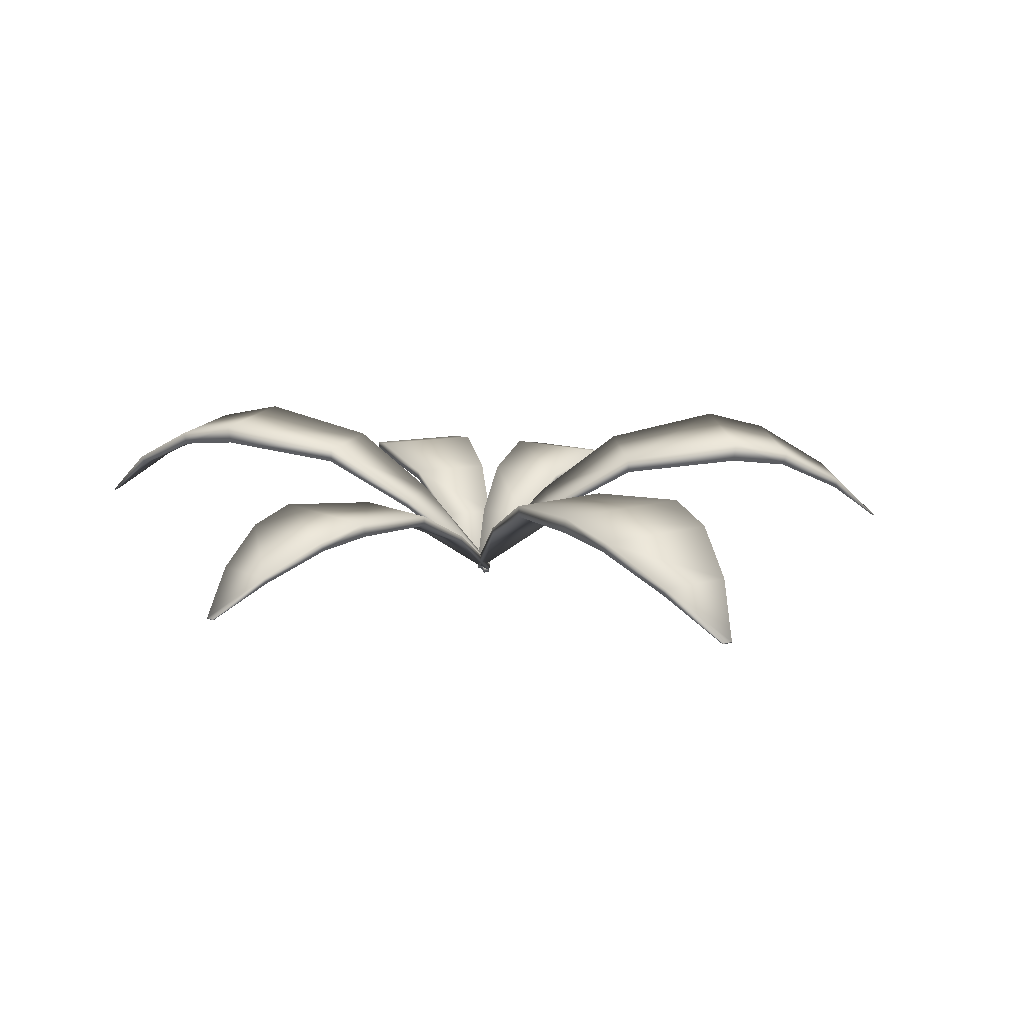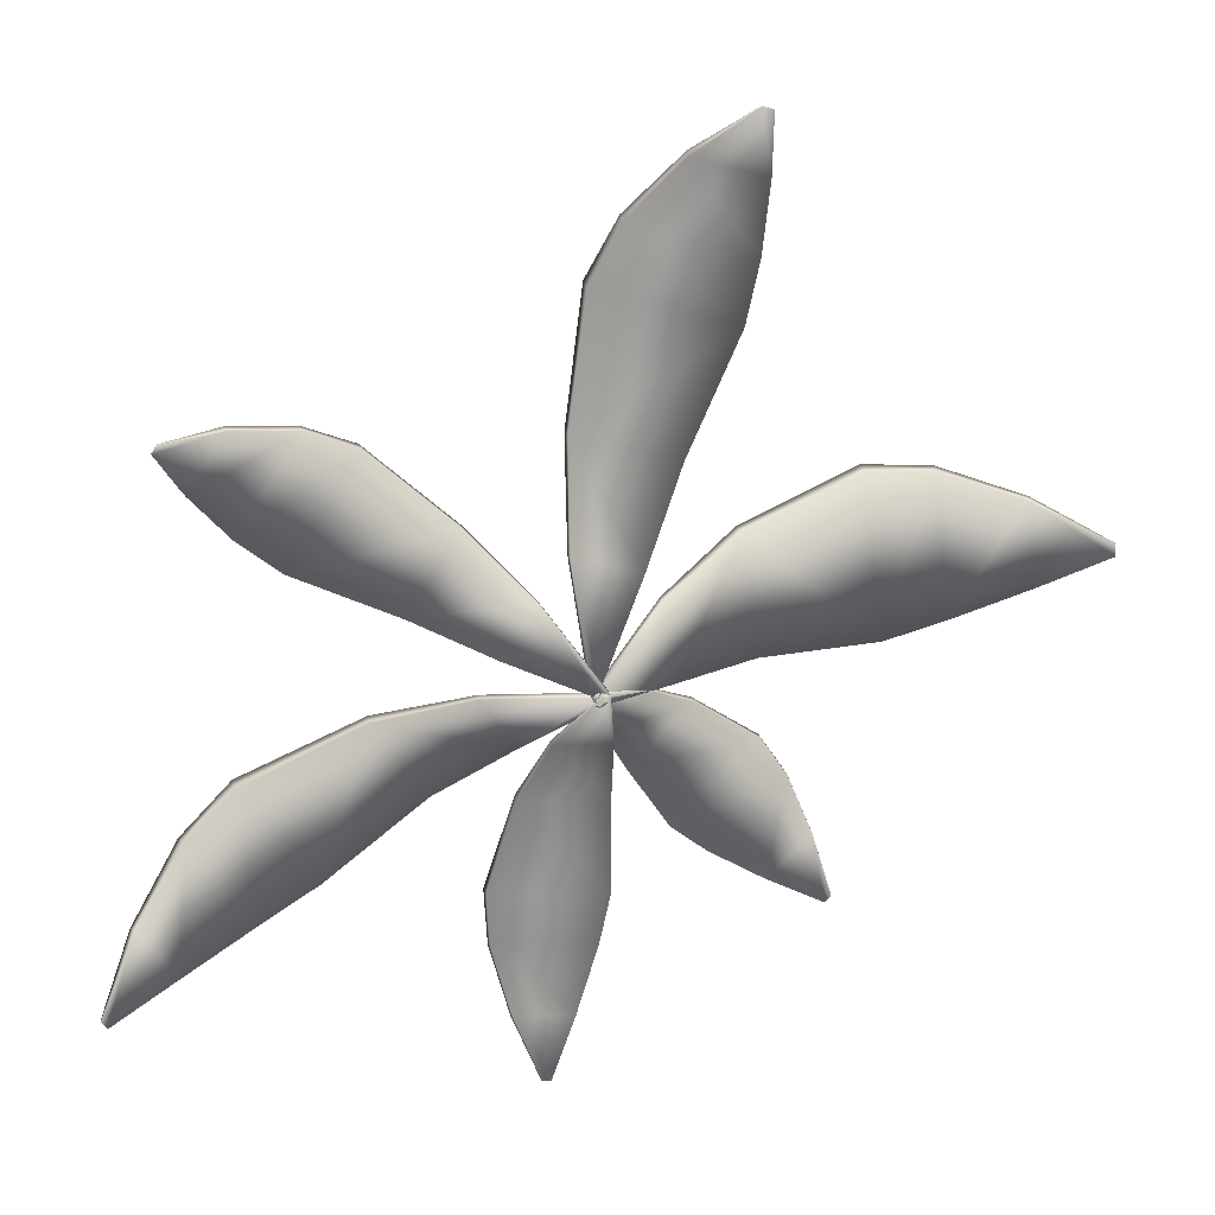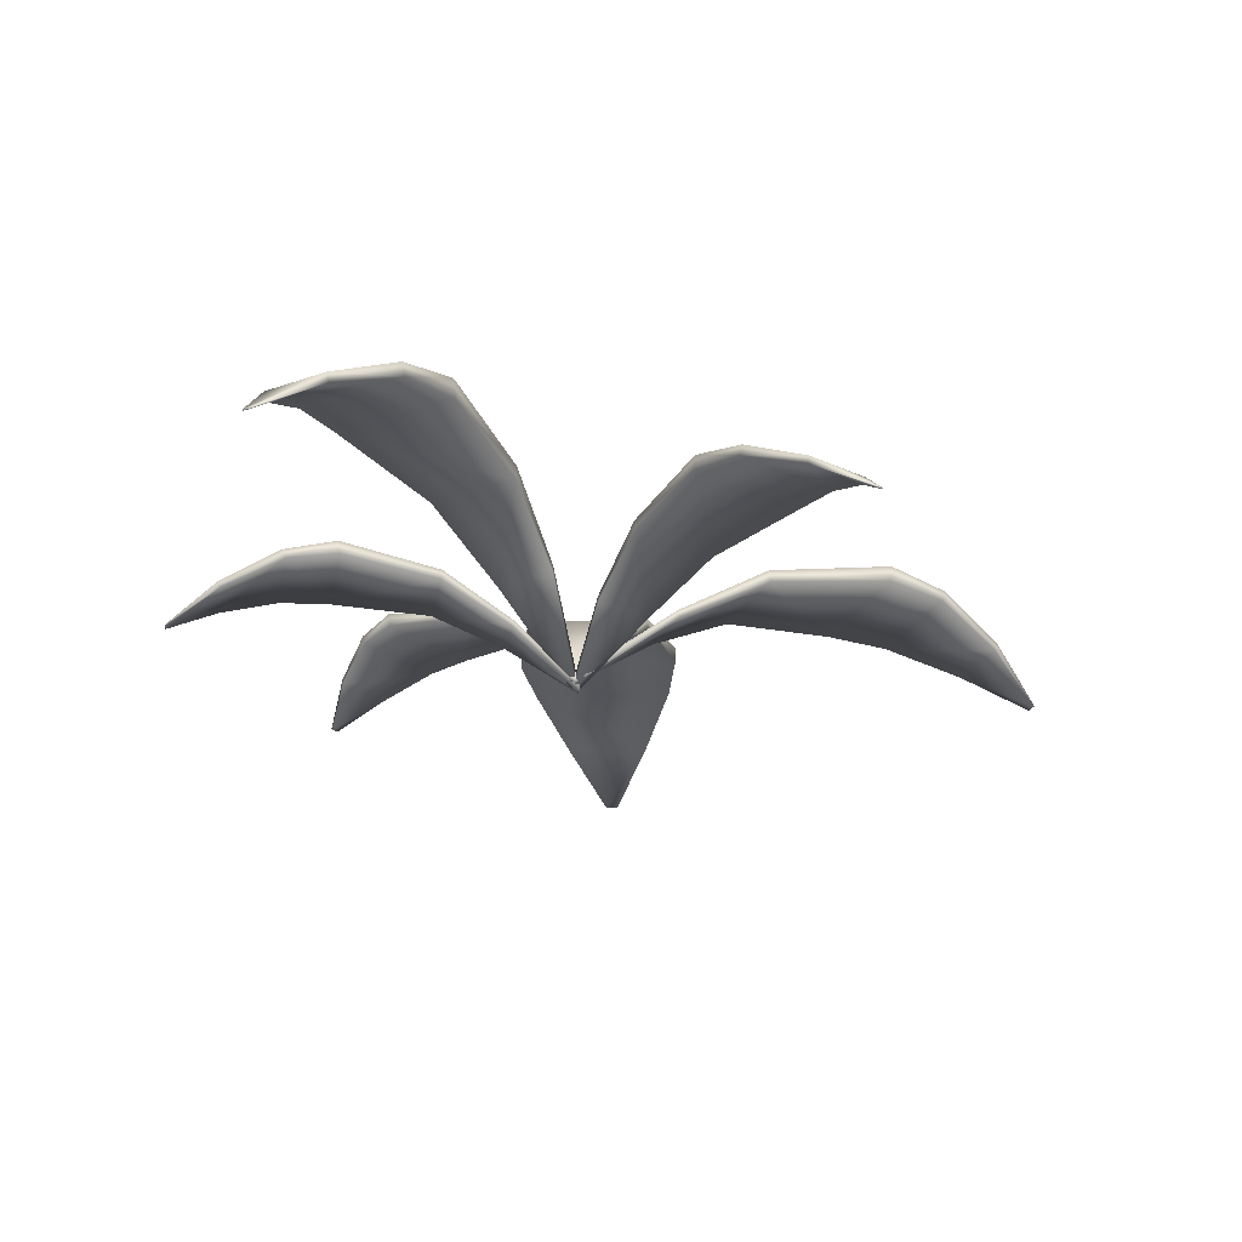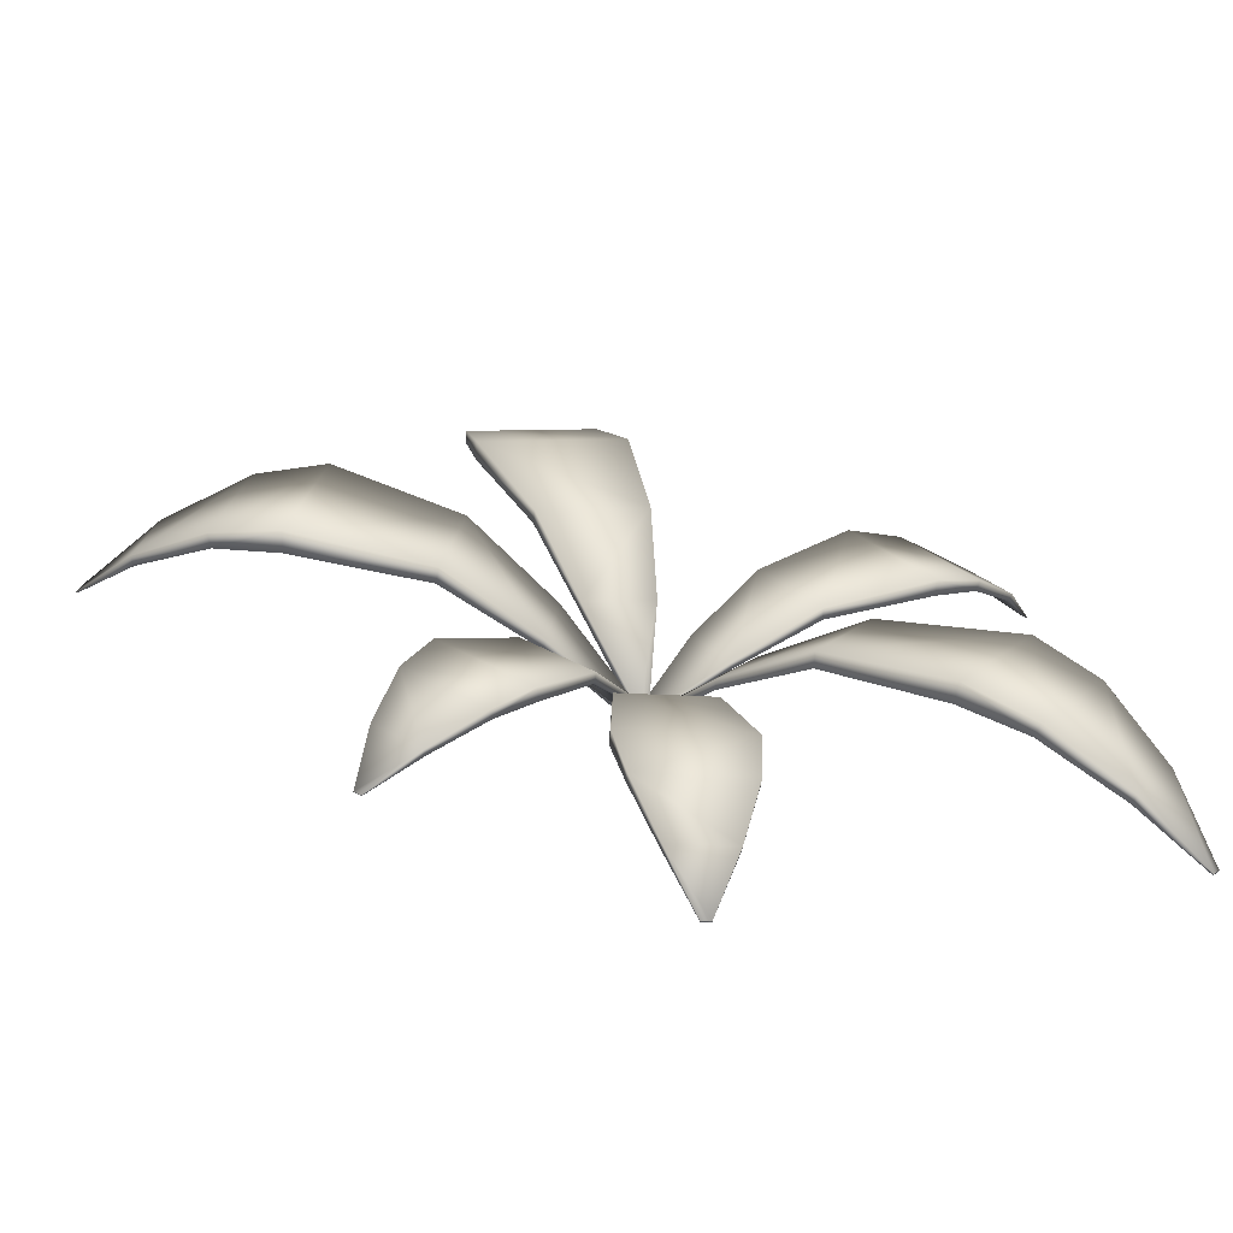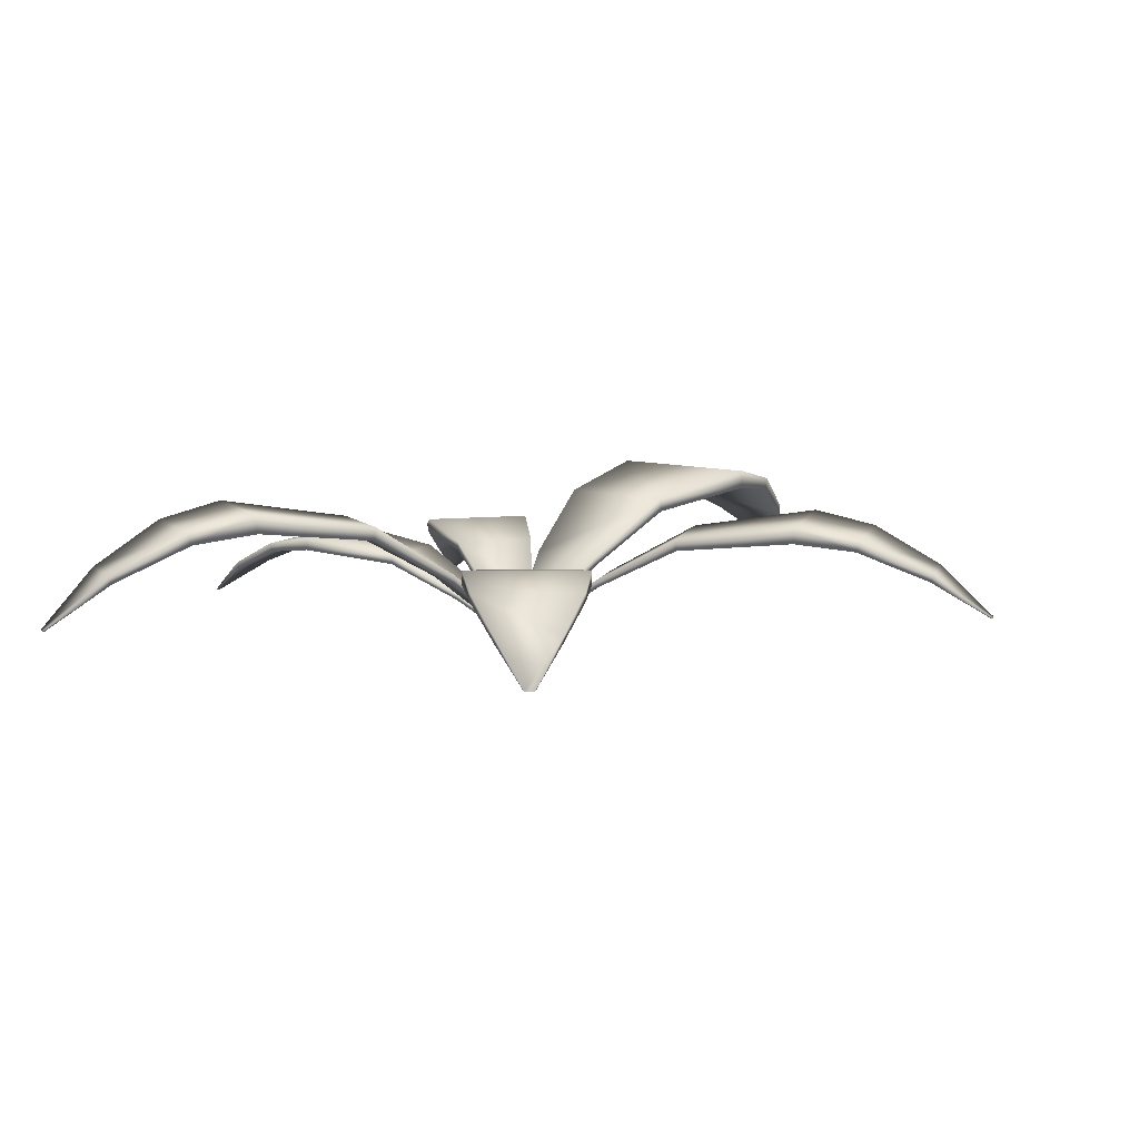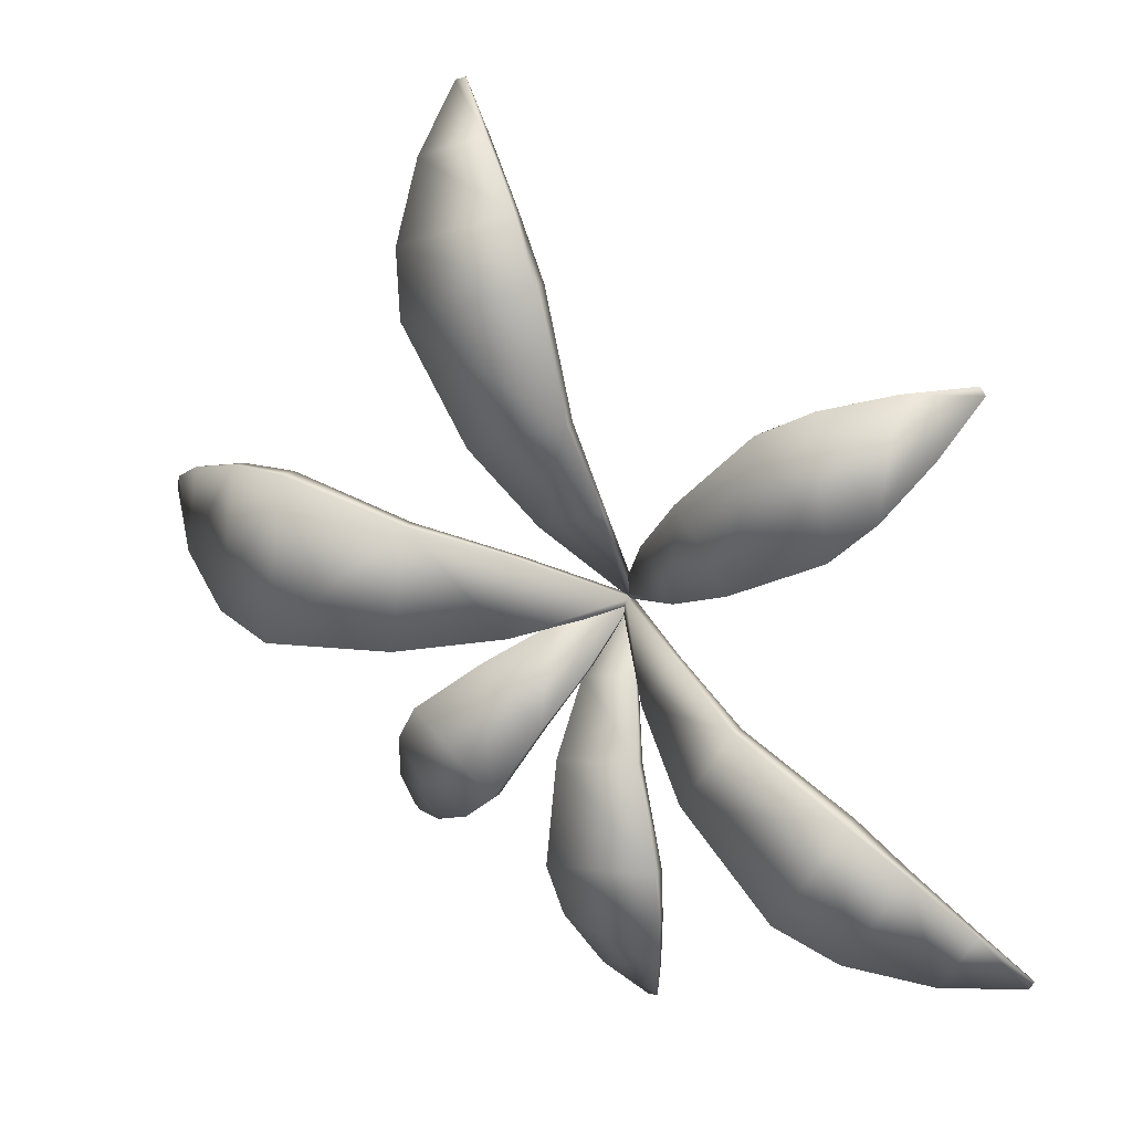
<metadata>
{"format":"obj","ext":"obj","renderer":"f3d","projection":"perspective","resolution":1024,"background":"white","views":[{"elev":15.3,"azim":-13.0,"up":"+Y"},{"elev":24.0,"azim":-14.1,"up":"+Z"},{"elev":-24.8,"azim":-93.5,"up":"+Y"},{"elev":-67.7,"azim":174.6,"up":"+Z"},{"elev":9.0,"azim":-57.8,"up":"+Y"},{"elev":16.4,"azim":-151.6,"up":"+Z"}]}
</metadata>
<code>
o PotFernLeaves_Cube.012
v -0.6679 7.74 0.3105
v -0.6643 7.779 0.308
v -0.8575 7.74 0.02847
v -0.8538 7.779 0.026
v -0.3993 7.421 -0.05004
v -0.3935 7.459 -0.05396
v -0.4222 7.421 -0.08408
v -0.4164 7.459 -0.08799
v -0.9826 7.965 0.6346
v -0.9785 8.026 0.6318
v -1.272 8.026 0.1947
v -1.276 7.965 0.1975
v -1.434 8.035 1.049
v -1.443 8.116 1.055
v -1.84 8.116 0.465
v -1.831 8.035 0.459
v -1.715 7.999 1.185
v -1.731 8.053 1.196
v -2.079 8.053 0.6781
v -2.063 7.999 0.6673
v -2.083 7.842 1.277
v -2.097 7.879 1.287
v -2.301 7.879 0.9828
v -2.287 7.842 0.9733
v -2.416 7.643 1.313
v -2.418 7.648 1.315
v -2.448 7.648 1.27
v -2.446 7.643 1.268
v 0.04935 7.877 -0.2582
v 0.04438 7.93 -0.2588
v -0.01336 7.877 0.195
v -0.01833 7.93 0.1943
v -0.4557 7.446 -0.125
v -0.4636 7.498 -0.1261
v -0.4633 7.446 -0.07032
v -0.4712 7.498 -0.07141
v 0.5643 8.181 -0.3139
v 0.5587 8.263 -0.3147
v 0.4615 8.263 0.3877
v 0.4671 8.181 0.3885
v 1.264 8.276 -0.3426
v 1.276 8.385 -0.3409
v 1.145 8.385 0.6078
v 1.133 8.276 0.6061
v 1.603 8.227 -0.2362
v 1.625 8.3 -0.2332
v 1.51 8.3 0.5989
v 1.488 8.227 0.5959
v 1.981 8.015 -0.008768
v 2.001 8.065 -0.00611
v 1.933 8.065 0.4823
v 1.914 8.015 0.4797
v 2.287 7.746 0.2456
v 2.29 7.753 0.246
v 2.28 7.753 0.3182
v 2.277 7.746 0.3178
v -0.618 7.697 -0.4256
v -0.6175 7.733 -0.4216
v -0.3075 7.697 -0.4626
v -0.3071 7.733 -0.4586
v -0.4353 7.404 -0.0545
v -0.4345 7.439 -0.04809
v -0.3978 7.404 -0.05896
v -0.3971 7.439 -0.05255
v -0.7515 7.904 -0.8192
v -0.7509 7.96 -0.8147
v -0.2697 7.96 -0.8721
v -0.2703 7.904 -0.8766
v -0.9019 7.969 -1.363
v -0.903 8.044 -1.373
v -0.2531 8.044 -1.45
v -0.2519 7.969 -1.441
v -0.8955 7.936 -1.65
v -0.8976 7.986 -1.667
v -0.3276 7.986 -1.735
v -0.3255 7.936 -1.717
v -0.8167 7.791 -1.99
v -0.8185 7.825 -2.005
v -0.4839 7.825 -2.045
v -0.4821 7.791 -2.029
v -0.7064 7.608 -2.278
v -0.7067 7.613 -2.28
v -0.6572 7.613 -2.286
v -0.6569 7.608 -2.284
v -0.9395 7.859 -0.2217
v -0.9351 7.912 -0.2188
v -0.7505 7.859 -0.5082
v -0.7461 7.912 -0.5052
v -0.4324 7.428 -0.06784
v -0.4254 7.48 -0.06321
v -0.4096 7.428 -0.1024
v -0.4026 7.48 -0.09778
v -1.434 8.163 -0.4345
v -1.429 8.245 -0.4313
v -1.136 8.245 -0.8753
v -1.14 8.163 -0.8786
v -2.091 8.258 -0.7568
v -2.102 8.367 -0.7638
v -1.706 8.367 -1.364
v -1.695 8.258 -1.357
v -2.375 8.209 -0.997
v -2.395 8.282 -1.01
v -2.047 8.282 -1.536
v -2.028 8.209 -1.523
v -2.66 7.997 -1.341
v -2.677 8.047 -1.352
v -2.474 8.047 -1.661
v -2.457 7.997 -1.65
v -2.87 7.728 -1.669
v -2.873 7.735 -1.67
v -2.843 7.735 -1.716
v -2.84 7.728 -1.714
v -0.3554 7.725 -0.4102
v -0.3577 7.76 -0.4077
v -0.1274 7.725 -0.2023
v -0.1297 7.76 -0.1998
v -0.4743 7.434 -0.07858
v -0.4779 7.469 -0.07461
v -0.4468 7.434 -0.05349
v -0.4504 7.469 -0.04951
v -0.1897 7.93 -0.7177
v -0.1923 7.985 -0.7149
v 0.161 7.985 -0.3926
v 0.1636 7.93 -0.3954
v 0.06164 7.994 -1.118
v 0.06719 8.068 -1.124
v 0.5444 8.068 -0.6885
v 0.5388 7.994 -0.6824
v 0.2503 7.961 -1.266
v 0.2603 8.01 -1.277
v 0.6789 8.01 -0.8948
v 0.6688 7.961 -0.8838
v 0.5211 7.818 -1.389
v 0.5299 7.851 -1.399
v 0.7756 7.851 -1.174
v 0.7668 7.818 -1.165
v 0.7792 7.637 -1.462
v 0.7805 7.642 -1.463
v 0.8168 7.642 -1.43
v 0.8155 7.637 -1.428
v -0.1186 7.833 0.372
v -0.1202 7.878 0.3672
v -0.4918 7.833 0.4933
v -0.4934 7.878 0.4885
v -0.4341 7.465 -0.04031
v -0.4366 7.509 -0.04802
v -0.4791 7.465 -0.02567
v -0.4816 7.509 -0.03338
v 0.1417 8.093 0.8241
v 0.14 8.163 0.8186
v -0.4385 8.163 1.007
v -0.4367 8.093 1.012
v 0.4596 8.174 1.457
v 0.4634 8.268 1.469
v -0.3179 8.268 1.723
v -0.3217 8.174 1.711
v 0.5216 8.132 1.811
v 0.5286 8.195 1.833
v -0.1567 8.195 2.055
v -0.1636 8.132 2.034
v 0.5075 7.951 2.249
v 0.5136 7.993 2.268
v 0.1113 7.993 2.398
v 0.1053 7.951 2.38
v 0.4421 7.721 2.631
v 0.443 7.727 2.634
v 0.3835 7.727 2.653
v 0.3826 7.721 2.65
f 1 9 12
f 8 7 3
f 8 6 5
f 6 2 1
f 1 3 7
f 6 8 4
f 11 12 16
f 4 11 10
f 4 3 12
f 2 10 9
f 13 17 20
f 10 14 13
f 9 13 16
f 11 15 14
f 19 23 22
f 15 19 18
f 15 16 20
f 14 18 17
f 24 28 27
f 20 24 23
f 17 18 22
f 17 21 24
f 27 28 25
f 21 22 26
f 21 25 28
f 22 23 27
f 29 37 40
f 36 35 31
f 36 34 33
f 34 30 29
f 29 31 35
f 36 32 30
f 39 40 44
f 30 32 39
f 32 31 40
f 30 38 37
f 41 45 48
f 38 42 41
f 40 37 41
f 39 43 42
f 47 51 50
f 43 47 46
f 43 44 48
f 42 46 45
f 52 56 55
f 48 52 51
f 45 46 50
f 45 49 52
f 55 56 53
f 49 50 54
f 52 49 53
f 50 51 55
f 57 65 68
f 64 63 59
f 64 62 61
f 62 58 57
f 59 63 61
f 64 60 58
f 67 68 72
f 60 67 66
f 60 59 68
f 58 66 65
f 72 69 73
f 66 70 69
f 65 69 72
f 67 71 70
f 75 79 78
f 70 71 75
f 71 72 76
f 70 74 73
f 80 84 83
f 76 80 79
f 73 74 78
f 73 77 80
f 82 83 84
f 77 78 82
f 77 81 84
f 79 83 82
f 87 85 93
f 92 91 87
f 92 90 89
f 90 86 85
f 87 91 89
f 90 92 88
f 95 96 100
f 88 95 94
f 88 87 96
f 86 94 93
f 97 101 104
f 94 98 97
f 93 97 100
f 95 99 98
f 102 103 107
f 98 99 103
f 99 100 104
f 98 102 101
f 108 112 111
f 104 108 107
f 101 102 106
f 101 105 108
f 111 112 109
f 105 106 110
f 105 109 112
f 106 107 111
f 113 121 124
f 120 119 115
f 120 118 117
f 118 114 113
f 115 119 117
f 118 120 116
f 123 124 128
f 116 123 122
f 116 115 124
f 114 122 121
f 125 129 132
f 122 126 125
f 121 125 128
f 123 127 126
f 131 135 134
f 126 127 131
f 127 128 132
f 126 130 129
f 136 140 139
f 132 136 135
f 129 130 134
f 132 129 133
f 139 140 137
f 133 134 138
f 136 133 137
f 134 135 139
f 141 149 152
f 148 147 143
f 148 146 145
f 146 142 141
f 143 147 145
f 146 148 144
f 151 152 156
f 142 144 151
f 144 143 152
f 142 150 149
f 153 157 160
f 150 154 153
f 152 149 153
f 151 155 154
f 159 163 162
f 155 159 158
f 155 156 160
f 154 158 157
f 164 168 167
f 160 164 163
f 157 158 162
f 157 161 164
f 167 168 165
f 161 162 166
f 161 165 168
f 163 167 166
f 3 1 12
f 4 8 3
f 7 8 5
f 5 6 1
f 5 1 7
f 2 6 4
f 15 11 16
f 2 4 10
f 11 4 12
f 1 2 9
f 16 13 20
f 9 10 13
f 12 9 16
f 10 11 14
f 18 19 22
f 14 15 18
f 19 15 20
f 13 14 17
f 23 24 27
f 19 20 23
f 21 17 22
f 20 17 24
f 26 27 25
f 25 21 26
f 24 21 28
f 26 22 27
f 31 29 40
f 32 36 31
f 35 36 33
f 33 34 29
f 33 29 35
f 34 36 30
f 43 39 44
f 38 30 39
f 39 32 40
f 29 30 37
f 44 41 48
f 37 38 41
f 44 40 41
f 38 39 42
f 46 47 50
f 42 43 46
f 47 43 48
f 41 42 45
f 51 52 55
f 47 48 51
f 49 45 50
f 48 45 52
f 54 55 53
f 53 49 54
f 56 52 53
f 54 50 55
f 59 57 68
f 60 64 59
f 63 64 61
f 61 62 57
f 57 59 61
f 62 64 58
f 71 67 72
f 58 60 66
f 67 60 68
f 57 58 65
f 76 72 73
f 65 66 69
f 68 65 72
f 66 67 70
f 74 75 78
f 74 70 75
f 75 71 76
f 69 70 73
f 79 80 83
f 75 76 79
f 77 73 78
f 76 73 80
f 81 82 84
f 81 77 82
f 80 77 84
f 78 79 82
f 96 87 93
f 88 92 87
f 91 92 89
f 89 90 85
f 85 87 89
f 86 90 88
f 99 95 100
f 86 88 94
f 95 88 96
f 85 86 93
f 100 97 104
f 93 94 97
f 96 93 100
f 94 95 98
f 106 102 107
f 102 98 103
f 103 99 104
f 97 98 101
f 107 108 111
f 103 104 107
f 105 101 106
f 104 101 108
f 110 111 109
f 109 105 110
f 108 105 112
f 110 106 111
f 115 113 124
f 116 120 115
f 119 120 117
f 117 118 113
f 113 115 117
f 114 118 116
f 127 123 128
f 114 116 122
f 123 116 124
f 113 114 121
f 128 125 132
f 121 122 125
f 124 121 128
f 122 123 126
f 130 131 134
f 130 126 131
f 131 127 132
f 125 126 129
f 135 136 139
f 131 132 135
f 133 129 134
f 136 132 133
f 138 139 137
f 137 133 138
f 140 136 137
f 138 134 139
f 143 141 152
f 144 148 143
f 147 148 145
f 145 146 141
f 141 143 145
f 142 146 144
f 155 151 156
f 150 142 151
f 151 144 152
f 141 142 149
f 156 153 160
f 149 150 153
f 156 152 153
f 150 151 154
f 158 159 162
f 154 155 158
f 159 155 160
f 153 154 157
f 163 164 167
f 159 160 163
f 161 157 162
f 160 157 164
f 166 167 165
f 165 161 166
f 164 161 168
f 162 163 166

</code>
